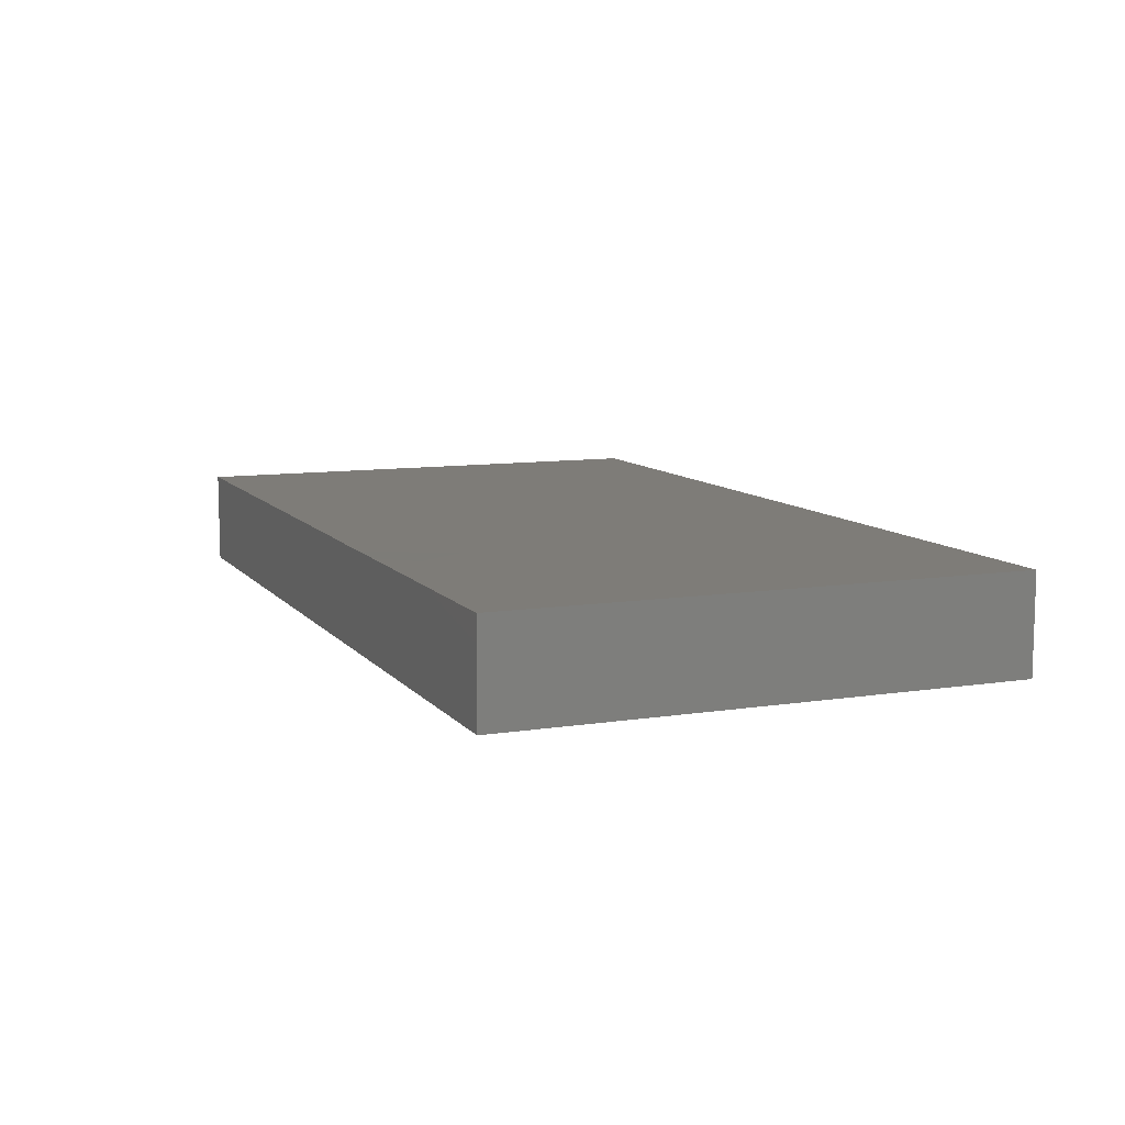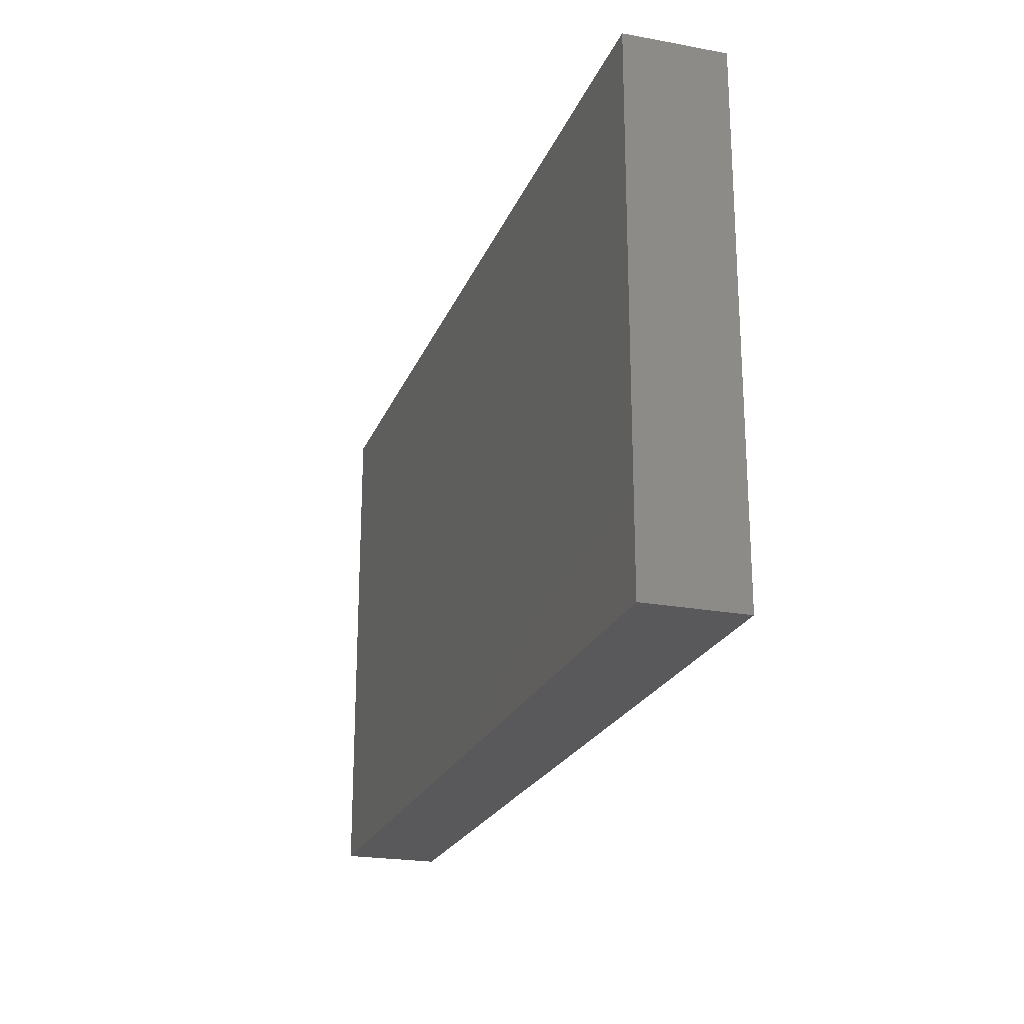
<metadata>
{"format":"stl","ext":"stl","renderer":"f3d","projection":"perspective","resolution":1024,"background":"white","views":[{"elev":9.6,"azim":67.8,"up":"+Z"},{"elev":-22.3,"azim":-107.9,"up":"+Y"}]}
</metadata>
<code>
# stl→obj: 355 verts, 706 faces
v 0.004029 0.008011 -0.01032
v -0.002705 -0.01243 -0.01032
v -0.0105 -0.003404 -0.01032
v 0.0147 0.04279 -0.01032
v 0.02251 0.02435 -0.01032
v 0.008785 0.03148 -0.01032
v -0.06201 0.007625 0.01032
v -0.04643 0.008023 0.01032
v -0.0619 0.02049 0.01032
v -0.04643 0.0549 0.01032
v -0.04643 0.03967 0.01032
v -0.03095 0.0549 0.01032
v 0.08354 0.04001 -0.01032
v 0.09713 0.04397 -0.01032
v 0.09713 0.03305 -0.01032
v 0.03869 -0.01256 0.01032
v 0.05417 -0.01256 0.01032
v 0.04643 0 0.01032
v 0.0617 -0.007527 0.01032
v -0.03095 0.03305 0.01032
v -0.03243 0.02013 0.01032
v -0.02321 0.02049 0.01032
v 0.0792 -0.001056 0.01032
v 0.07707 0.008293 0.01032
v 0.06866 -0.0007877 0.01032
v 0.007738 -0.04561 0.01032
v 0.01561 -0.04103 0.01032
v 0.0163 -0.02794 0.01032
v 0.0006772 -0.01759 0.01032
v -0.001685 -0.02728 0.01032
v -0.0881 0.04376 0.01032
v -0.09713 0.0432 0.01032
v -0.09713 0.03373 0.01032
v 0.05141 0.0549 0
v 0.0619 0.0549 -0.01032
v 0.04927 0.0549 -0.01032
v -0.03869 0.04397 -0.01032
v -0.0535 0.04231 -0.01032
v -0.04643 0.0549 -0.01032
v -0.01548 0 0.01032
v -0.03095 0.007924 0.01032
v -0.02318 0.04491 -0.01032
v -0.03095 0.0549 -0.01032
v 0.03869 -0.03735 0.01032
v 0.03221 -0.02461 0.01032
v 0.02951 -0.03774 0.01032
v -0.02046 -0.0549 -0.01032
v -0.01084 -0.0549 -0.002962
v -0.02142 -0.0549 0.001172
v 0.07765 -0.04223 0.01032
v 0.0619 -0.04165 0.01032
v 0.05417 -0.0549 0.01032
v -0.07792 -0.01664 0.01032
v -0.07676 -0.03264 0.01032
v -0.0619 -0.02513 0.01032
v 0.06964 -0.03339 0.01032
v 0.07776 0.0253 0.01032
v 0.0619 0.02049 0.01032
v 0.04598 -0.01506 -0.01032
v 0.04088 -0.00319 -0.01032
v 0.05416 -0.006012 -0.01032
v -0.09713 0.02849 0
v 0.03095 0 0.01032
v 0.02321 -0.008263 0.01032
v -0.01488 -0.02643 0.01032
v 0.06051 0.03205 0.01032
v 0.04643 0.01653 0.01032
v -0.08508 0.025 -0.01032
v -0.09713 0.04317 -0.01032
v -0.07591 0.03438 -0.01032
v -0.03065 0.03511 -0.01032
v -0.02426 0.02405 -0.01032
v 0.08755 0.01701 0.01032
v 0.08736 0.003766 0.01032
v 0.09713 0.01311 0.01032
v -0.03896 -0.02423 -0.01032
v -0.04657 -0.01639 -0.01032
v -0.03855 -0.008511 -0.01032
v -0.05749 0.03347 -0.01032
v -0.04643 0.03305 -0.01032
v -0.05401 0.02514 -0.01032
v 0.04663 0.0459 0.01032
v 0.04297 0.0549 0.01032
v 0.03454 0.04411 0.01032
v 0.07224 0.03863 0.01032
v 0.06689 0.0549 0.01032
v 0.05917 0.04397 0.01032
v -0.008001 -0.03403 0.01032
v -0.001026 -0.04163 0.01032
v -0.06356 -0.008417 0.01032
v -0.05369 -0.01061 0.01032
v -0.05417 -0.0003388 0.01032
v 0.03095 0.0549 0.01032
v 0.0238 0.04617 0.01032
v 0.09713 -0.04397 -0.01032
v 0.09713 -0.03305 -0.01032
v 0.09713 -0.02868 -0.0008782
v 0.07866 -0.0549 0.01032
v 0.08751 -0.0385 0.01032
v -0.02321 0.04397 0.01032
v -0.04624 0.02526 0.01032
v 0.007264 0.04467 0.01032
v 0.01349 0.03352 0.01032
v 0.01548 0.0549 0.01032
v -0.09713 -0.04474 0.01032
v -0.09713 -0.0391 0.000554
v -0.09713 -0.0549 0.01032
v 0.09713 0.03541 0.00125
v 0.03901 -0.02445 -0.01032
v 0.03498 -0.01222 -0.01032
v 0.07738 0.0549 0.01032
v -0.09713 -0.02766 -0.001701
v -0.09713 -0.03459 0.01032
v -0.09713 -0.02109 0.01032
v 0.02597 -0.0549 0
v 0.02597 -0.0549 -0.01032
v 0.03371 -0.0549 -0.005161
v 0.05692 -0.0549 -0.01032
v 0.04241 -0.0549 0.001286
v 0.04145 -0.0549 -0.01032
v -0.0522 -0.0549 0.001442
v -0.05141 -0.0549 -0.01032
v -0.03701 -0.0549 0.0001018
v -0.03593 -0.0549 -0.01032
v 0.01049 -0.0549 -0.01032
v 0.01823 -0.0549 -0.005161
v 0.01053 -0.0549 0.001124
v 0.0724 -0.0549 0
v 0.05736 -0.0549 -0.0004821
v 0.05644 0.0549 0.01032
v 0.02656 0.004699 -0.01032
v 0.01385 0.00129 -0.01032
v 0.01896 0.01258 -0.01032
v -0.02499 -0.0549 0.01032
v -0.01481 -0.04168 0.01032
v -0.03571 -0.04397 0.01032
v 0.09713 0.01919 0.001084
v 0.09713 0.03466 0.01032
v 0.09713 0.02312 0.01032
v -0.03167 -0.03487 0.01032
v -0.04272 -0.03305 0.01032
v -0.006334 0.02013 -0.01032
v -0.007089 0.008011 -0.01032
v -0.01623 0.01505 -0.01032
v -0.01177 -0.01653 0.01032
v 0.02859 0.0549 -0.01032
v 0.03702 0.04288 -0.01032
v 0.03503 0.03333 -0.01032
v -0.01919 0.004301 -0.01032
v -0.09713 0.01379 -0.000122
v -0.09713 0.01491 -0.01032
v -0.09713 0.03144 -0.01032
v 0.07617 -0.03092 -0.01032
v 0.07401 -0.0197 -0.01032
v 0.08476 -0.02517 -0.01032
v -0.03081 -0.02271 0.01032
v 0.002262 0.04175 -0.01032
v 0.01548 0.0549 -0.01032
v 0.01548 0 0.01032
v 0.02236 0.02512 0.01032
v 0.03038 0.0346 0.01032
v -0.0619 0.03305 0.01032
v -0.07039 0.01123 0.01032
v 0.02354 -0.02137 0.01032
v 0.04657 -0.02471 0.01032
v 0.02342 -0.007296 -0.01032
v 0.08694 0.05482 -0.01032
v 0.07738 0.0549 0
v 0.08725 0.0549 0.01032
v 0.07738 0.0549 -0.01032
v -0.08725 -0.04397 0.01032
v -0.09713 0.0549 0.01032
v -0.05385 -0.007924 -0.01032
v -0.05405 -0.02467 -0.01032
v -0.06165 -0.01645 -0.01032
v -0.06874 0.04168 -0.01032
v -0.06866 0.02505 -0.01032
v -0.08323 0.0549 -0.01032
v 0.009369 -0.007503 -0.01032
v -0.07692 0.01671 -0.01032
v -0.06926 0.008379 -0.01032
v -0.08058 -0.01879 -0.01032
v -0.08883 -0.02875 -0.01032
v -0.09713 -0.01485 -0.01032
v -0.09713 -0.03542 -0.01032
v -0.09713 -0.02445 -0.01032
v 0.08725 0.02956 0.01032
v -0.06932 -0.007924 -0.01032
v -0.06932 -0.02445 -0.01032
v 0.06593 0.04001 -0.01032
v -0.02251 -0.007482 -0.01032
v -0.02235 -0.0243 -0.01032
v -0.03063 -0.01619 -0.01032
v 0.02353 -0.02445 -0.01032
v 0.07069 -0.008978 -0.01032
v 0.08176 -0.01488 -0.01032
v -0.02353 -0.01653 0.01032
v -0.03082 -0.009711 0.01032
v 0.02868 -0.0549 0.01025
v 0.0479 -0.03691 0.01032
v 0.04521 -0.04732 0.01032
v -0.02942 -0.04793 -0.01032
v 0.04643 0.03305 0.01032
v 0.09713 -0.0549 0.01032
v 0.09713 -0.04456 0.01032
v -0.06557 -0.0549 -0.01032
v -0.08044 -0.0549 -0.01032
v -0.07045 -0.04219 -0.01032
v 0.02571 0.0549 0
v 0.08551 -0.04153 -0.01032
v 0.08476 -0.0549 -0.01032
v 0.09713 0.0549 -0.01032
v -0.08798 -0.0549 0.01032
v -0.08725 0.0549 0.01032
v -0.07738 0.0549 0.01032
v -0.08738 -0.0271 0.01032
v 0.03901 0.0549 -0.01032
v -0.009514 -0.0549 0.01032
v 0 -0.0549 0
v -0.004983 -0.0549 -0.01032
v 0.03546 0.0549 0.0003477
v -0.09713 0.004951 -0.01032
v -0.09713 -0.00525 -0.01032
v -0.09713 -0.0002466 -0.0007435
v -0.07816 0.0549 -0.0002076
v -0.06932 0.0549 -0.01032
v -0.06964 0.0549 0.005161
v 0.08354 0.02909 -0.01032
v -0.09713 -0.01205 0.01032
v -0.08697 -0.01057 0.01032
v -0.08725 0.003962 0.01032
v 0.08704 -0.01553 0.01032
v 0.07738 -0.02513 0.01032
v 0.08743 -0.02909 0.01032
v 0.03901 -0.04097 -0.01032
v 0.04667 -0.0328 -0.01032
v 0.05448 -0.04097 -0.01032
v 0.03095 0.01653 0.01032
v -0.08809 0.02455 0.01032
v -0.07738 0.03305 0.01032
v -0.06453 -0.03392 0.01032
v -0.07094 -0.04336 0.01032
v -0.006421 0.01473 0.01032
v 0 0 0.01032
v 0.03129 -0.03302 -0.01032
v 0.02236 -0.0404 -0.01032
v -0.03882 -0.01428 0.01032
v 0.09713 -0.02073 -0.01032
v -0.06964 0.04397 0.01032
v -0.05748 0.04591 0.01032
v -0.0619 0.0549 0.01032
v -0.03006 0.001037 -0.01032
v -0.03837 0.008601 -0.01032
v -0.02804 0.01182 -0.01032
v -0.03837 0.02513 -0.01032
v 0.06222 -0.01619 -0.01032
v 0.06567 -0.0283 -0.01032
v 0.05564 -0.02551 -0.01032
v 0.01548 -0.01653 0.01032
v -0.09713 0.02445 0.01032
v 0.0619 0.007924 0.01032
v -0.04571 0.0549 0.0002339
v -0.01452 0.0549 0.0002243
v -0.01548 0.0549 0.01032
v 0 0.0549 0.01032
v -0.06689 -0.0549 0.01032
v -0.07884 -0.0549 0.01032
v 0.0005021 0.0549 0.0003173
v 0.01275 0.0549 0.0003749
v 0.02326 0.007136 0.01032
v 0 0.0549 -0.01032
v -0.07724 -0.000255 0.01032
v -0.02356 0.0549 0.003728
v -0.03238 0.0549 -0.0003325
v 0.09713 0.04364 0.01032
v 0.06907 -0.0163 0.01032
v 0.06263 -0.02373 0.01032
v -0.04643 -0.04165 0.01032
v -0.04047 -0.0549 0.01032
v -0.05643 -0.04242 0.01032
v -0.05594 -0.0549 0.01032
v 0.08863 -0.006225 0.01032
v -0.06785 -0.0549 0.0004861
v 0.09713 -0.03423 0.01032
v 0 -0.0549 0.01032
v -0.05046 -0.02479 0.01032
v 0.03869 -0.0549 0.01032
v 0.01049 -0.0549 0.01032
v -0.08557 -0.04118 -0.01032
v 0.09713 -0.001183 0.01032
v 0.09713 -0.01771 0.01032
v 0.06964 -0.0549 0.01032
v 0.07004 -0.04098 -0.01032
v -0.08448 0.007603 -0.01032
v -0.09713 -0.0549 0
v 0.05046 0.03339 -0.01032
v 0.09713 0.01653 -0.01032
v 0.09713 0 -0.01032
v -0.007421 0.04165 -0.01032
v 0.07798 -0.04784 -0.01032
v 0.0724 -0.0549 -0.01032
v 0.03869 0.008263 0.01032
v 0.03842 0.008277 -0.01032
v -0.09713 0.0549 0
v 0.09713 -0.0549 0
v -0.05779 0.05484 -0.01032
v -0.05999 0.0549 8.297e-05
v 0.00766 -0.01692 -0.01032
v 0.009421 -0.03569 -0.01032
v 0.0008194 -0.02957 -0.01032
v 0.09713 -0.01196 0
v 0.01548 0.01653 0.01032
v 0.09713 0.0549 0
v 0.09713 0.0549 0.01032
v -0.09713 -0.0549 -0.01032
v 0.08354 0.01256 -0.01032
v 0.09713 -0.0549 -0.01032
v 0.08593 0.03952 0.01032
v 0.07032 0.02633 -0.01032
v -0.08421 -0.006807 -0.01032
v 0.01639 -0.01385 -0.01032
v -0.007421 -0.04097 -0.01032
v 0.001686 -0.04768 -0.01032
v -0.006969 -0.02364 -0.01032
v 0 0.02445 0.01032
v 0.02951 0.01366 -0.01032
v -0.007889 0.04096 0.01032
v -0.01261 -0.01433 -0.01032
v -0.09708 0.007105 0.01032
v -0.06166 -0.0328 -0.01032
v -0.07665 0.0001295 -0.01032
v -0.05349 -0.0417 -0.01032
v -0.04638 -0.03306 -0.01032
v -0.03837 -0.04097 -0.01032
v -0.03073 -0.03266 -0.01032
v -0.0229 -0.04097 -0.01032
v -0.01529 -0.0328 -0.01032
v 0.06996 0.008601 -0.01032
v 0.06222 0.01686 -0.01032
v -0.04611 0.01686 -0.01032
v 0.03943 0.02473 -0.01032
v 0.05522 0.008626 -0.01032
v 0.04667 0.01677 -0.01032
v 0.05526 0.02402 -0.01032
v 0.04796 -0.04793 -0.01032
v 0.06344 -0.04793 -0.01032
v -0.09713 0.05481 -0.01032
v 0.06222 0.0003388 -0.01032
v -0.05399 0.007337 -0.01032
v -0.04612 -7.323e-05 -0.01032
v -0.06159 0.0003388 -0.01032
v -0.05745 0.01638 -0.01032
v -0.009637 -0.007299 0.01032
v -0.01548 0.0549 -0.01032
v -0.08357 -0.0549 0.0002179
f 1 2 3
f 4 5 6
f 7 8 9
f 10 11 12
f 13 14 15
f 16 17 18
f 17 19 18
f 20 21 22
f 23 24 25
f 26 27 28
f 29 30 28
f 31 32 33
f 34 35 36
f 37 38 39
f 8 40 41
f 42 37 43
f 44 45 46
f 47 48 49
f 50 51 52
f 53 54 55
f 56 51 50
f 24 57 58
f 59 60 61
f 33 32 62
f 63 64 16
f 65 30 29
f 58 66 67
f 68 69 70
f 71 42 72
f 73 74 75
f 76 77 78
f 79 80 81
f 82 83 84
f 85 86 87
f 88 89 30
f 90 91 92
f 84 93 94
f 95 96 97
f 58 85 66
f 50 98 99
f 100 11 20
f 11 101 20
f 24 73 57
f 94 102 103
f 102 94 104
f 105 106 107
f 15 14 108
f 109 110 59
f 86 85 111
f 112 113 114
f 115 116 117
f 118 119 120
f 121 122 123
f 124 49 123
f 47 49 124
f 125 126 127
f 128 129 118
f 87 86 130
f 131 132 133
f 1 133 132
f 134 135 136
f 137 138 139
f 108 138 137
f 140 141 136
f 142 143 144
f 145 65 29
f 146 147 148
f 149 143 3
f 106 105 113
f 150 62 151
f 62 69 152
f 153 154 155
f 141 140 156
f 4 157 158
f 159 64 63
f 103 160 161
f 9 101 162
f 9 163 7
f 21 41 22
f 28 45 164
f 45 16 64
f 64 164 45
f 165 17 16
f 166 132 131
f 167 168 169
f 167 170 168
f 168 111 169
f 113 105 171
f 152 69 68
f 31 172 32
f 173 174 175
f 70 176 177
f 178 176 70
f 179 2 1
f 180 177 181
f 182 183 184
f 183 185 186
f 184 183 186
f 187 139 138
f 188 189 182
f 80 38 37
f 37 42 71
f 4 6 157
f 170 13 190
f 191 192 193
f 166 110 194
f 131 110 166
f 195 196 154
f 197 198 156
f 44 46 199
f 200 44 201
f 85 58 57
f 124 202 47
f 66 87 203
f 98 204 205
f 206 207 208
f 209 146 158
f 210 95 211
f 167 212 14
f 171 107 213
f 172 31 214
f 215 214 31
f 216 54 53
f 146 217 147
f 218 48 219
f 219 48 220
f 221 146 209
f 115 199 126
f 185 112 186
f 219 125 127
f 153 155 210
f 119 118 129
f 122 124 123
f 48 47 220
f 122 121 206
f 136 135 140
f 150 151 222
f 222 223 224
f 28 46 45
f 178 214 225
f 178 225 226
f 225 227 226
f 4 146 148
f 170 190 35
f 228 13 15
f 229 230 231
f 232 233 234
f 235 236 237
f 161 238 67
f 239 163 240
f 55 54 241
f 54 171 242
f 243 40 244
f 114 216 230
f 245 246 194
f 21 101 9
f 8 247 198
f 168 86 111
f 248 155 196
f 55 90 53
f 175 189 188
f 240 162 249
f 240 31 239
f 249 250 251
f 76 78 193
f 252 253 254
f 254 253 255
f 256 257 258
f 64 244 259
f 28 27 46
f 260 239 33
f 58 261 24
f 57 73 187
f 215 249 251
f 112 185 106
f 262 10 12
f 263 264 265
f 251 227 215
f 249 31 240
f 249 162 250
f 161 84 94
f 266 242 267
f 268 104 269
f 270 159 63
f 271 263 268
f 165 44 200
f 33 62 260
f 231 272 163
f 263 265 268
f 273 264 263
f 12 274 262
f 144 72 142
f 14 275 108
f 23 276 233
f 56 277 200
f 65 135 88
f 136 278 279
f 30 89 28
f 187 85 57
f 69 178 70
f 224 223 229
f 280 266 281
f 23 232 282
f 283 266 267
f 234 233 56
f 205 284 99
f 99 284 234
f 23 233 232
f 24 23 74
f 285 218 219
f 286 91 90
f 119 52 287
f 87 130 82
f 286 55 241
f 286 278 141
f 197 65 145
f 288 127 199
f 199 27 26
f 289 185 183
f 74 282 290
f 275 138 108
f 73 75 139
f 291 290 232
f 128 98 292
f 85 87 66
f 218 49 48
f 194 110 109
f 155 154 196
f 285 127 288
f 257 153 293
f 190 147 36
f 105 107 171
f 230 216 53
f 285 288 26
f 151 294 222
f 221 93 83
f 6 5 1
f 295 106 185
f 186 112 184
f 148 147 296
f 73 24 74
f 231 230 272
f 297 137 298
f 15 108 137
f 156 286 141
f 248 196 298
f 12 11 100
f 149 254 144
f 299 157 6
f 6 142 299
f 299 271 157
f 300 211 301
f 238 63 302
f 299 142 42
f 63 238 270
f 43 37 39
f 238 161 160
f 3 143 1
f 72 144 254
f 59 61 256
f 303 60 131
f 26 288 199
f 94 93 104
f 195 154 256
f 216 171 54
f 210 96 95
f 304 69 32
f 305 95 205
f 306 38 176
f 148 5 4
f 252 254 149
f 60 110 131
f 256 154 257
f 226 306 176
f 226 176 178
f 307 306 226
f 43 39 274
f 106 113 112
f 297 15 137
f 278 280 281
f 308 309 310
f 178 304 214
f 168 170 35
f 201 287 52
f 217 146 221
f 97 96 248
f 11 250 162
f 101 11 162
f 198 247 156
f 248 298 311
f 227 307 226
f 7 163 272
f 26 89 285
f 64 159 244
f 160 312 238
f 270 238 312
f 14 313 275
f 107 106 295
f 150 222 224
f 73 139 187
f 274 39 262
f 115 126 116
f 274 12 273
f 268 269 271
f 169 275 314
f 207 315 185
f 308 2 179
f 40 198 197
f 305 98 211
f 167 169 313
f 239 31 33
f 15 316 228
f 15 297 316
f 95 317 211
f 291 232 234
f 232 290 282
f 318 85 187
f 197 156 140
f 65 197 140
f 114 230 229
f 228 316 319
f 60 59 110
f 154 153 257
f 222 320 223
f 18 261 67
f 136 141 278
f 308 321 194
f 179 321 308
f 90 7 272
f 296 147 190
f 71 255 80
f 295 185 315
f 223 184 229
f 207 206 283
f 310 309 322
f 309 323 322
f 201 51 200
f 201 52 51
f 286 247 91
f 324 308 310
f 1 143 142
f 312 103 325
f 27 199 46
f 50 292 98
f 326 131 133
f 62 150 260
f 100 22 327
f 34 36 217
f 34 217 221
f 114 113 216
f 65 88 30
f 67 261 58
f 100 20 22
f 114 184 112
f 184 114 229
f 264 100 327
f 327 265 264
f 327 103 102
f 328 2 324
f 191 328 192
f 2 328 3
f 98 301 211
f 113 171 216
f 231 329 229
f 151 152 68
f 231 163 239
f 67 302 18
f 298 316 297
f 75 74 290
f 205 95 97
f 311 290 291
f 294 320 222
f 294 151 68
f 208 182 189
f 189 330 208
f 181 188 331
f 330 174 332
f 332 174 333
f 333 76 334
f 334 76 335
f 78 253 252
f 192 336 335
f 337 336 192
f 324 310 322
f 337 324 322
f 245 109 235
f 109 236 235
f 258 257 237
f 230 53 272
f 90 272 53
f 240 163 9
f 55 286 90
f 90 92 7
f 8 92 91
f 8 21 9
f 198 40 8
f 243 22 40
f 243 244 312
f 270 312 159
f 260 329 231
f 329 260 150
f 65 140 135
f 51 56 200
f 276 19 277
f 277 19 17
f 261 19 25
f 19 261 18
f 99 56 50
f 291 234 284
f 97 291 284
f 6 1 142
f 319 338 339
f 150 224 329
f 146 4 158
f 279 121 123
f 134 123 49
f 134 279 123
f 285 89 218
f 144 143 149
f 320 184 223
f 131 326 303
f 289 207 185
f 124 122 334
f 278 286 280
f 253 340 255
f 341 303 326
f 236 258 237
f 342 343 344
f 210 211 300
f 318 275 169
f 321 166 194
f 179 166 321
f 47 202 336
f 335 76 192
f 125 246 116
f 246 125 309
f 1 5 133
f 133 5 326
f 235 120 116
f 118 120 345
f 118 345 237
f 47 322 220
f 122 206 332
f 301 118 346
f 301 346 293
f 221 83 34
f 304 347 69
f 172 304 32
f 305 317 95
f 204 305 205
f 212 313 14
f 313 314 275
f 170 14 13
f 69 347 178
f 266 283 281
f 130 86 168
f 301 98 128
f 137 75 298
f 64 259 164
f 152 151 62
f 184 320 182
f 303 342 60
f 342 338 348
f 322 323 220
f 345 120 235
f 237 345 235
f 258 236 109
f 341 343 303
f 341 344 343
f 237 346 118
f 237 293 346
f 342 344 339
f 339 344 319
f 173 77 174
f 349 253 350
f 280 286 241
f 280 241 242
f 122 332 334
f 333 174 76
f 81 255 340
f 79 38 80
f 124 334 202
f 202 334 336
f 47 336 322
f 324 337 192
f 194 109 245
f 246 245 235
f 341 326 5
f 349 351 181
f 241 54 242
f 206 208 332
f 189 174 330
f 181 177 352
f 352 177 81
f 300 301 293
f 210 300 293
f 213 267 171
f 171 267 242
f 215 31 249
f 83 93 84
f 82 130 83
f 286 156 247
f 324 192 328
f 353 145 29
f 353 29 244
f 242 266 280
f 173 351 349
f 350 253 78
f 59 256 258
f 60 342 61
f 153 210 293
f 196 316 298
f 138 275 318
f 138 318 187
f 193 192 76
f 191 252 149
f 78 252 191
f 132 166 179
f 338 195 348
f 117 116 120
f 301 128 118
f 305 211 317
f 204 98 305
f 212 167 313
f 313 169 314
f 315 207 295
f 295 213 107
f 347 304 178
f 304 172 214
f 248 311 97
f 39 306 262
f 20 101 21
f 327 22 325
f 164 259 28
f 111 85 318
f 170 167 14
f 239 260 231
f 299 354 271
f 157 271 158
f 298 290 311
f 210 155 96
f 155 248 96
f 182 289 183
f 148 296 341
f 341 296 344
f 190 344 296
f 344 190 319
f 197 145 353
f 331 320 294
f 68 180 294
f 308 324 2
f 342 303 343
f 342 348 61
f 348 195 61
f 76 174 77
f 42 142 72
f 5 148 341
f 349 350 173
f 173 350 78
f 253 349 340
f 3 328 191
f 149 3 191
f 175 174 189
f 79 81 177
f 79 177 176
f 190 13 319
f 319 13 228
f 351 188 181
f 173 188 351
f 349 181 352
f 195 338 316
f 195 316 196
f 319 316 338
f 224 229 329
f 130 34 83
f 74 23 282
f 234 56 99
f 92 8 7
f 205 99 98
f 353 40 197
f 244 159 312
f 325 243 312
f 312 160 103
f 276 277 233
f 261 25 24
f 299 42 354
f 40 353 244
f 302 67 238
f 203 67 66
f 207 289 208
f 208 289 182
f 182 320 188
f 331 188 320
f 181 331 294
f 294 180 181
f 68 177 180
f 68 70 177
f 59 258 109
f 243 325 22
f 161 67 203
f 203 84 161
f 89 88 135
f 218 89 135
f 44 199 201
f 201 199 287
f 165 45 44
f 45 165 16
f 16 18 63
f 302 63 18
f 165 277 17
f 200 277 165
f 354 263 271
f 117 287 115
f 336 337 322
f 352 81 340
f 352 340 349
f 332 333 334
f 173 78 77
f 81 80 255
f 306 307 262
f 8 91 247
f 21 8 41
f 251 250 10
f 10 307 251
f 279 278 281
f 121 279 281
f 136 279 134
f 323 125 220
f 220 125 219
f 135 134 218
f 49 218 134
f 246 235 116
f 355 207 283
f 126 199 127
f 208 330 332
f 173 175 188
f 38 79 176
f 335 336 334
f 193 78 191
f 72 254 255
f 255 71 72
f 257 293 237
f 126 125 116
f 240 9 162
f 22 41 40
f 161 94 103
f 273 12 264
f 264 12 100
f 102 104 265
f 268 265 104
f 104 93 209
f 89 26 28
f 29 28 259
f 244 29 259
f 61 195 256
f 339 338 342
f 354 42 43
f 273 354 43
f 269 158 271
f 128 292 129
f 50 52 292
f 233 277 56
f 23 19 276
f 25 19 23
f 269 104 209
f 295 355 213
f 355 295 207
f 119 287 117
f 117 120 119
f 129 52 119
f 34 130 168
f 168 35 34
f 121 283 206
f 281 283 121
f 127 285 219
f 37 71 80
f 35 190 36
f 75 290 298
f 139 75 137
f 267 213 355
f 355 283 267
f 284 205 97
f 97 311 291
f 214 215 225
f 225 215 227
f 227 251 307
f 10 262 307
f 273 43 274
f 354 273 263
f 269 209 158
f 287 199 115
f 209 93 221
f 292 52 129
f 10 250 11
f 102 265 327
f 103 327 325
f 125 323 309
f 111 318 169
f 194 246 309
f 309 308 194
f 1 132 179
f 36 147 217
f 39 38 306
f 82 84 203
f 87 82 203
f 62 32 69

</code>
